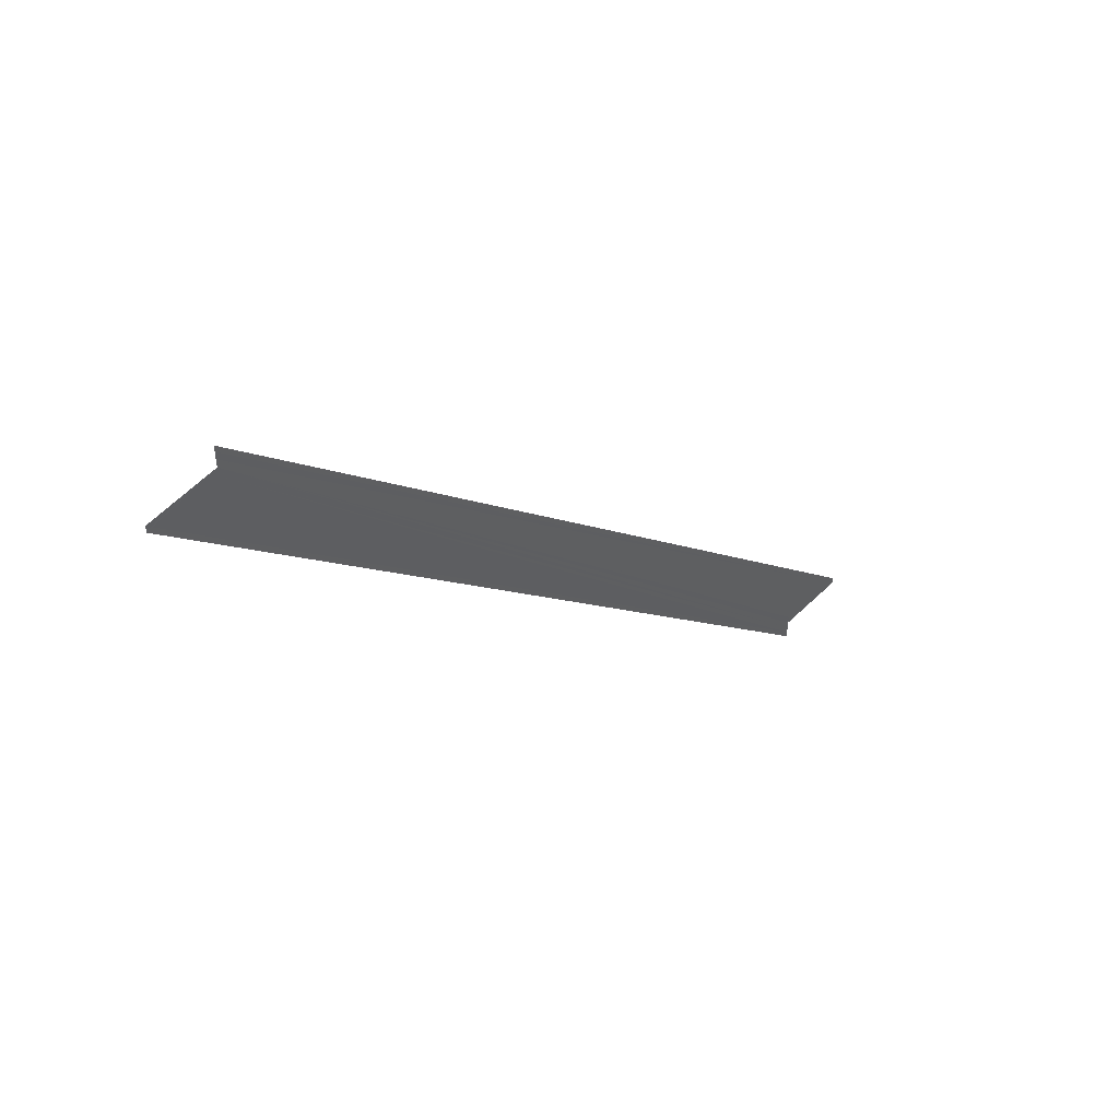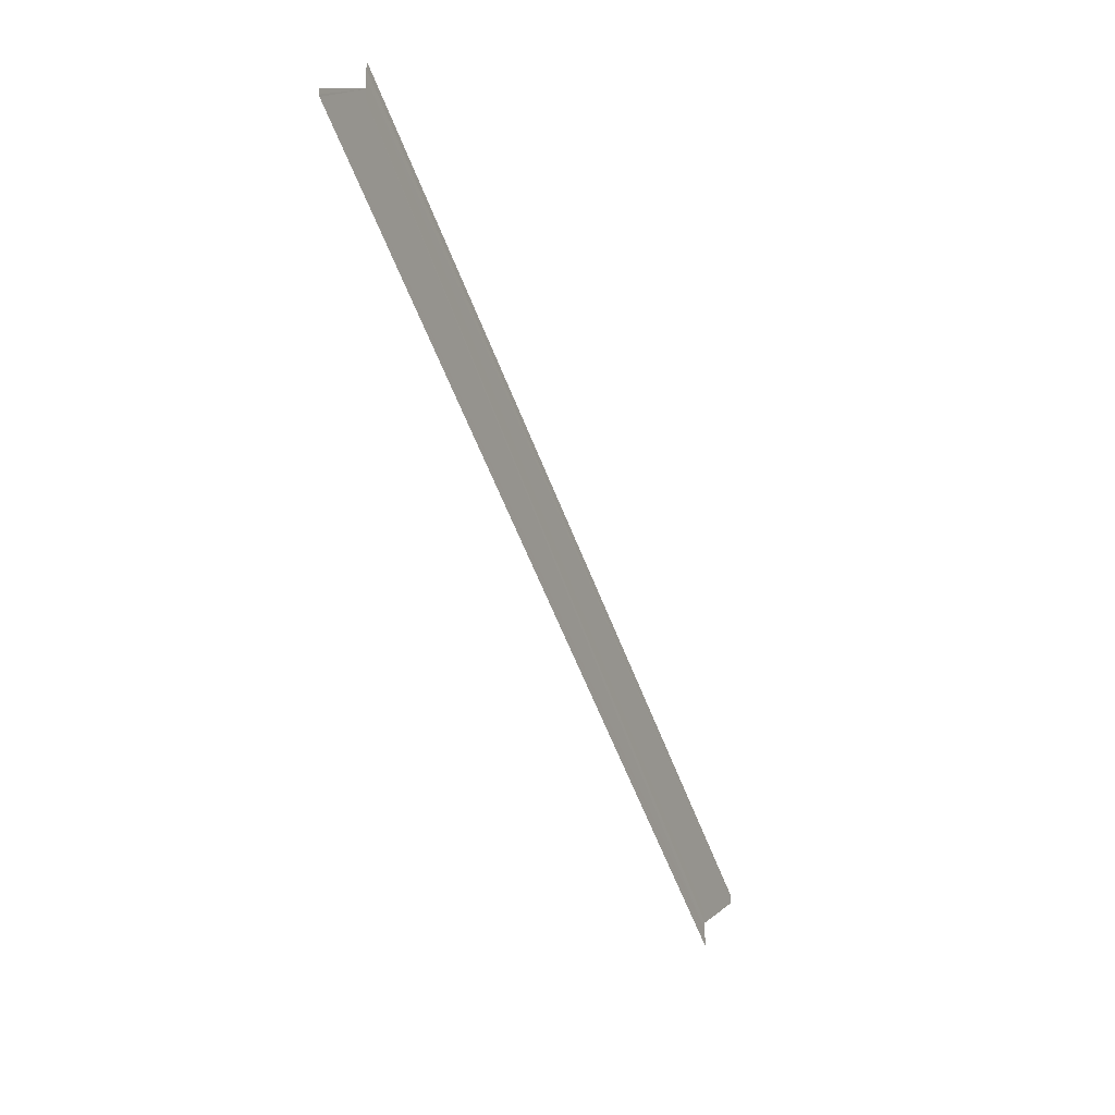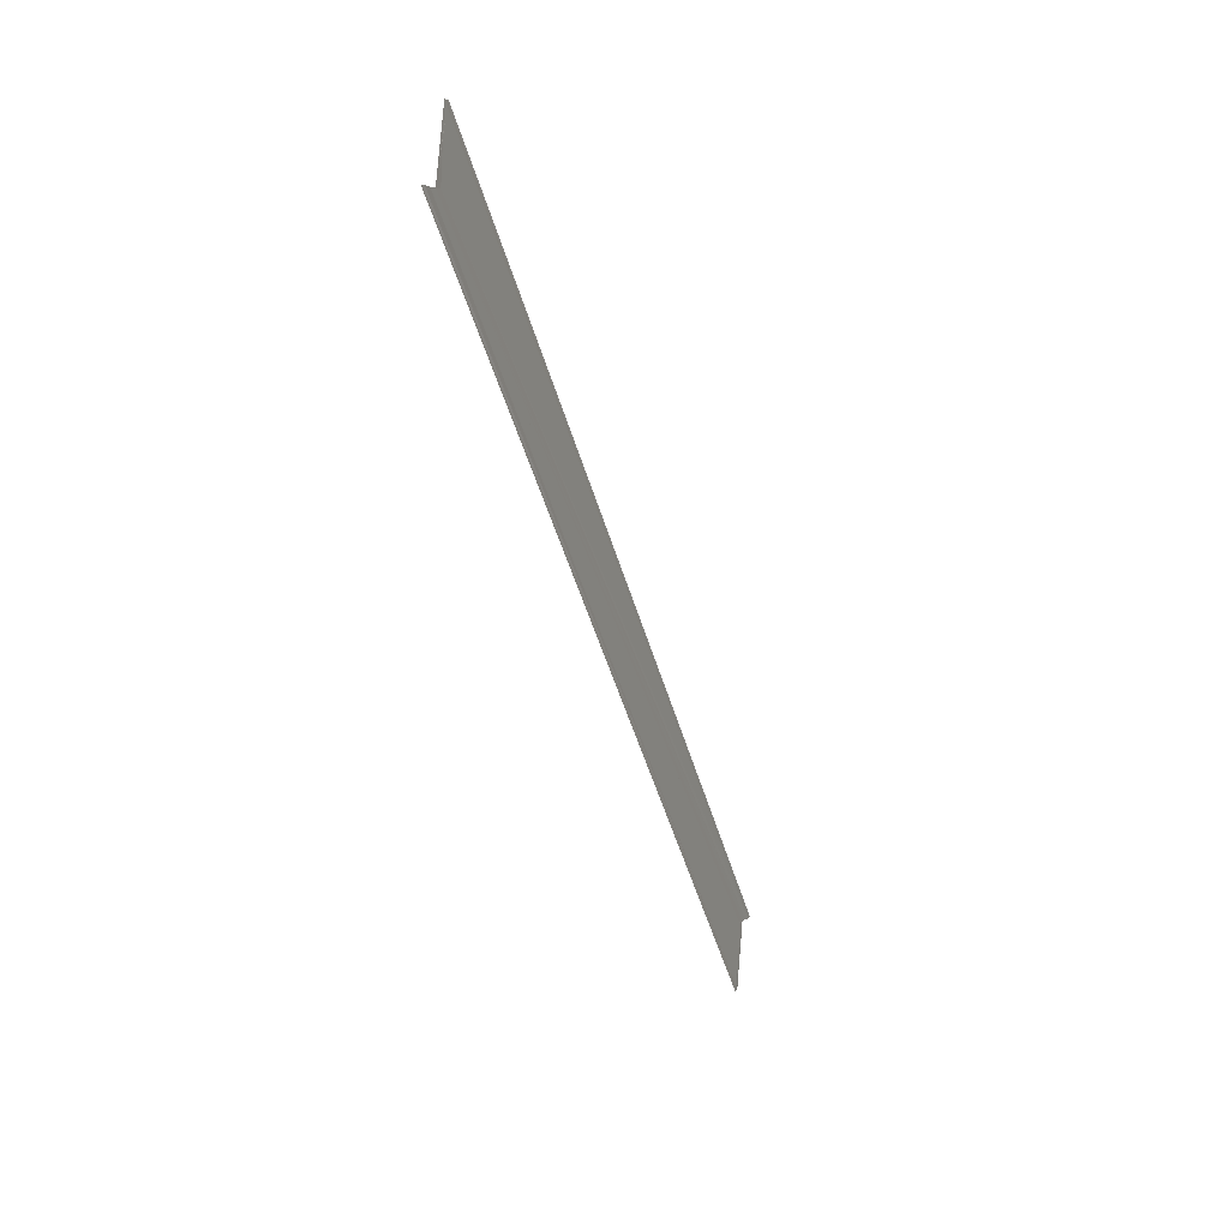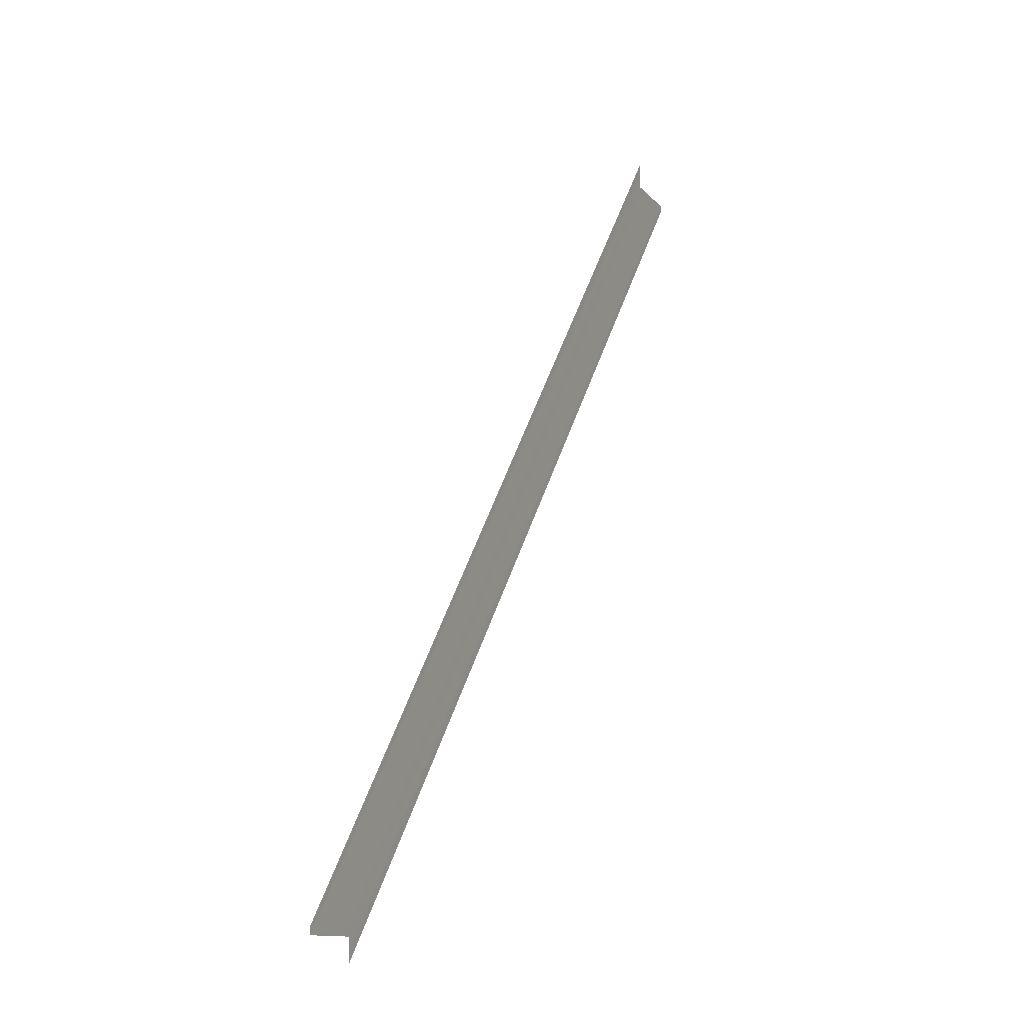
<metadata>
{"format":"obj","ext":"obj","renderer":"f3d","projection":"perspective","resolution":1024,"background":"white","views":[{"elev":48.8,"azim":-130.9,"up":"+Z"},{"elev":-5.0,"azim":-152.5,"up":"+Z"},{"elev":3.4,"azim":21.8,"up":"+Y"},{"elev":3.1,"azim":25.5,"up":"+Z"}]}
</metadata>
<code>
o 31641
v 2193 1883 17.26
v 2193 1883 17.26
v 2193 1883 17.15
v 2193 1883 17.26
v 2193 1883 17.15
v 2193 1883 17.26
v 2193 1883 17.26
v 2193 1883 17.26
v 2193 1883 17.26
v 2193 1883 17.15
v 2193 1883 17.26
v 2193 1883 17.26
v 2193 1883 17.26
v 2193 1883 17.26
v 2193 1883 17.15
v 2193 1883 17.26
v 2193 1883 17.26
v 2193 1883 17.26
v 2193 1883 17.26
v 2193 1883 17.26
v 2193 1883 17.15
v 2193 1883 17.26
v 2193 1883 17.15
v 2193 1883 17.26
v 2193 1883 17.26
v 2193 1883 17.15
v 2193 1883 17.16
v 2193 1883 17.16
v 2193 1883 17.26
v 2193 1883 17.16
v 2193 1883 17.26
v 2193 1883 17.26
v 2193 1883 17.26
v 2193 1883 17.16
v 2193 1883 17.26
v 2193 1883 17.16
v 2193 1883 17.15
v 2193 1883 17.16
v 2193 1883 17.15
v 2193 1883 17.16
v 2193 1883 17.16
v 2193 1883 17.16
v 2193 1883 17.16
v 2193 1883 17.26
v 2193 1883 17.16
v 2193 1883 17.16
v 2193 1883 17.16
v 2193 1883 17.26
v 2193 1883 17.16
v 2193 1883 17.26
v 2193 1883 17.26
v 2193 1883 17.26
v 2193 1883 17.26
v 2193 1883 17.26
v 2193 1883 17.26
v 2193 1883 17.15
v 2193 1883 17.15
v 2193 1883 17.26
v 2193 1883 17.26
v 2193 1883 17.26
v 2193 1883 17.15
f 1 2 3
f 4 2 5
f 4 6 5
f 1 6 7
f 1 6 8
f 9 6 10
f 1 11 3
f 1 12 13
f 10 14 15
f 5 14 15
f 1 16 17
f 18 19 17
f 5 20 21
f 3 20 21
f 22 16 23
f 22 24 23
f 23 25 26
f 3 27 28
f 3 29 28
f 30 29 28
f 31 11 30
f 31 32 30
f 33 32 34
f 30 35 36
f 34 35 36
f 37 38 34
f 39 38 40
f 37 41 42
f 43 44 42
f 45 44 42
f 37 46 45
f 37 47 45
f 45 48 49
f 50 51 45
f 50 52 45
f 53 52 43
f 53 54 43
f 43 55 56
f 57 55 56
f 58 54 57
f 58 24 57
f 54 59 60
f 57 60 61
f 23 60 61

</code>
